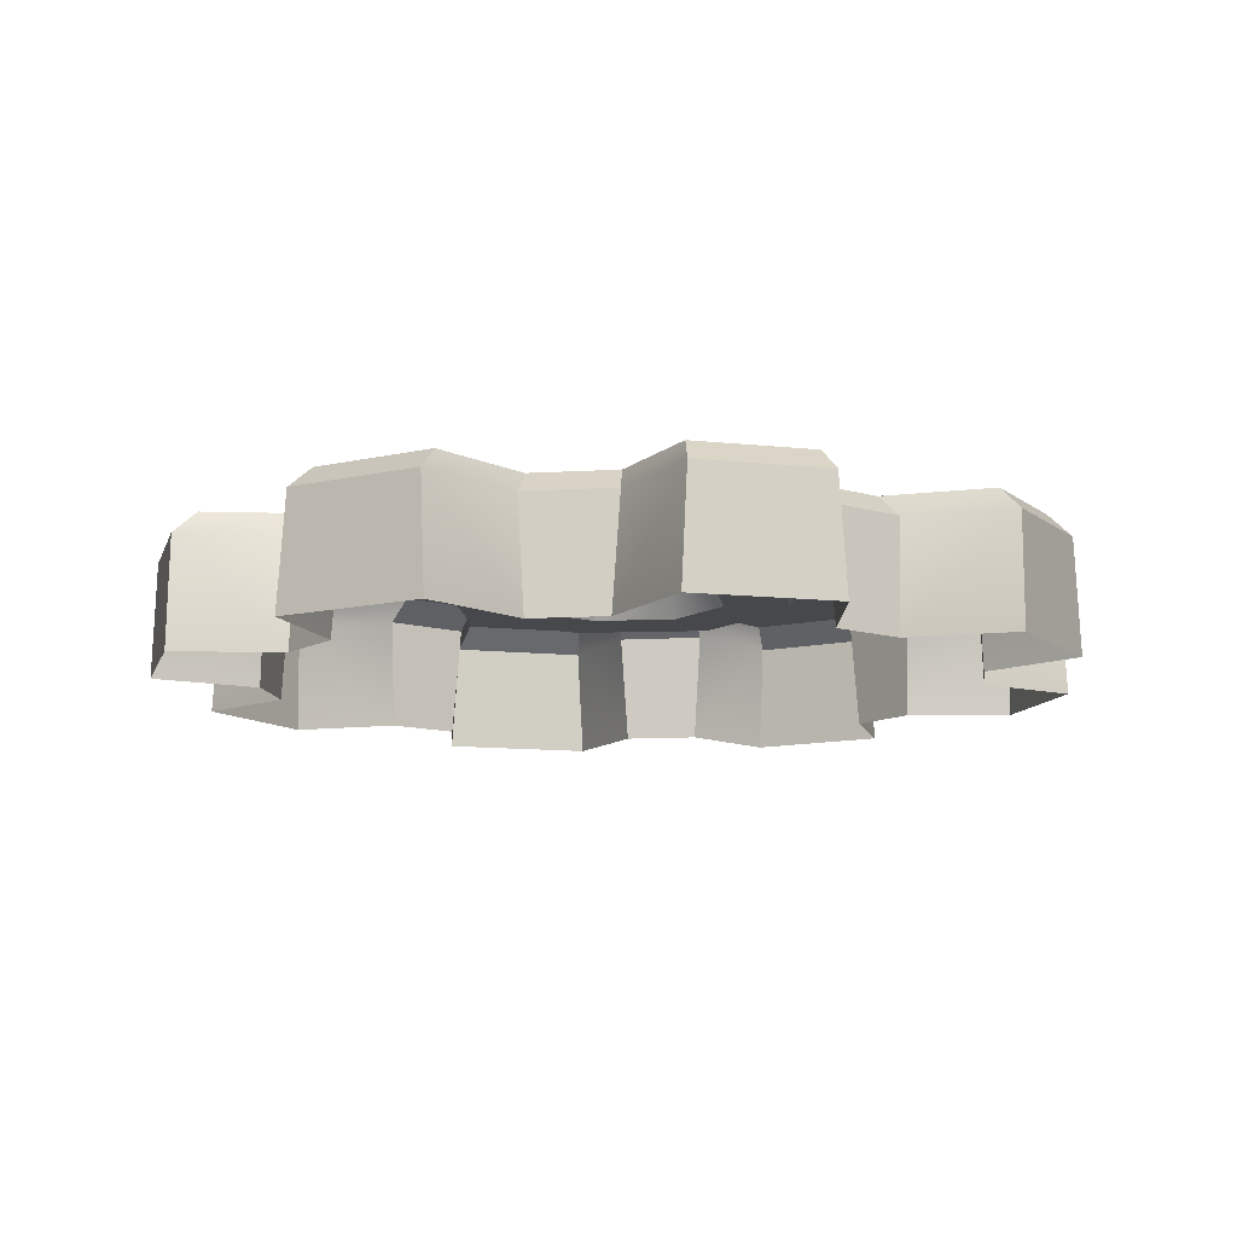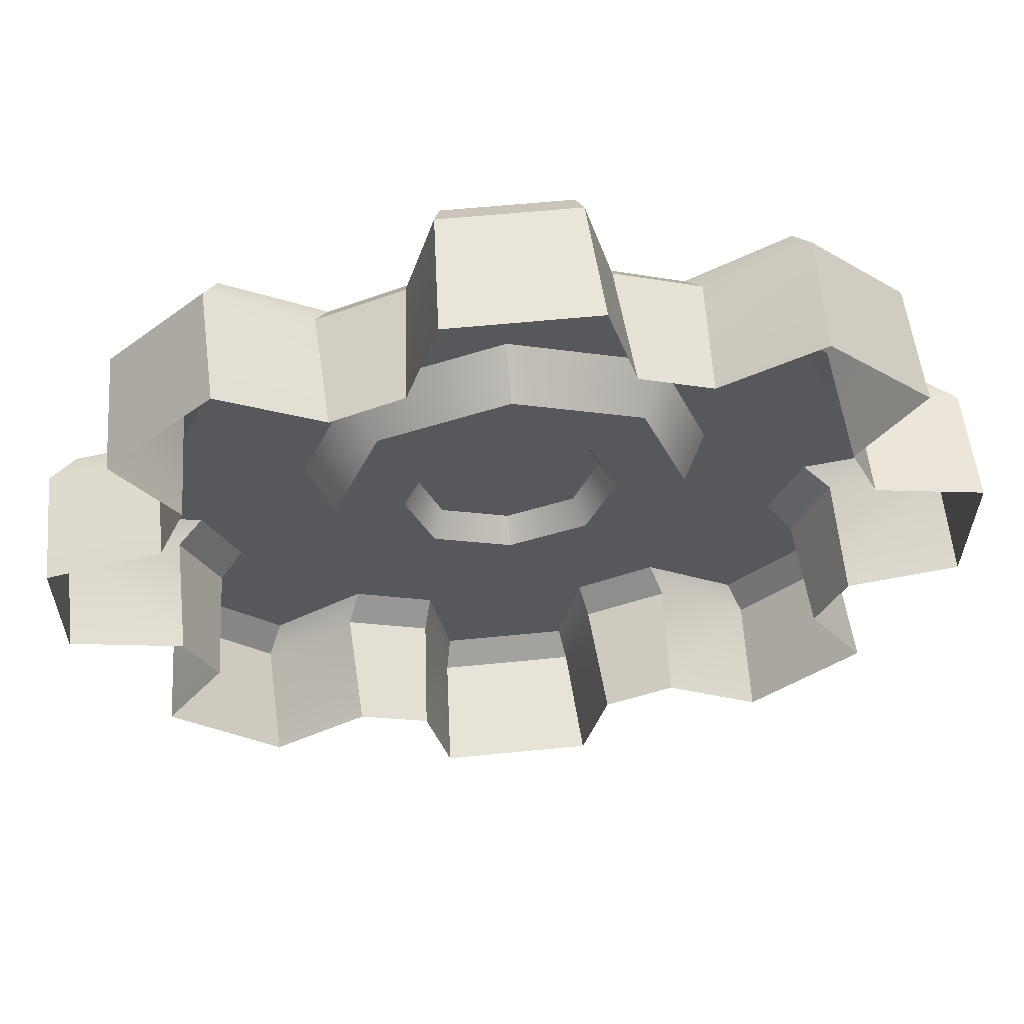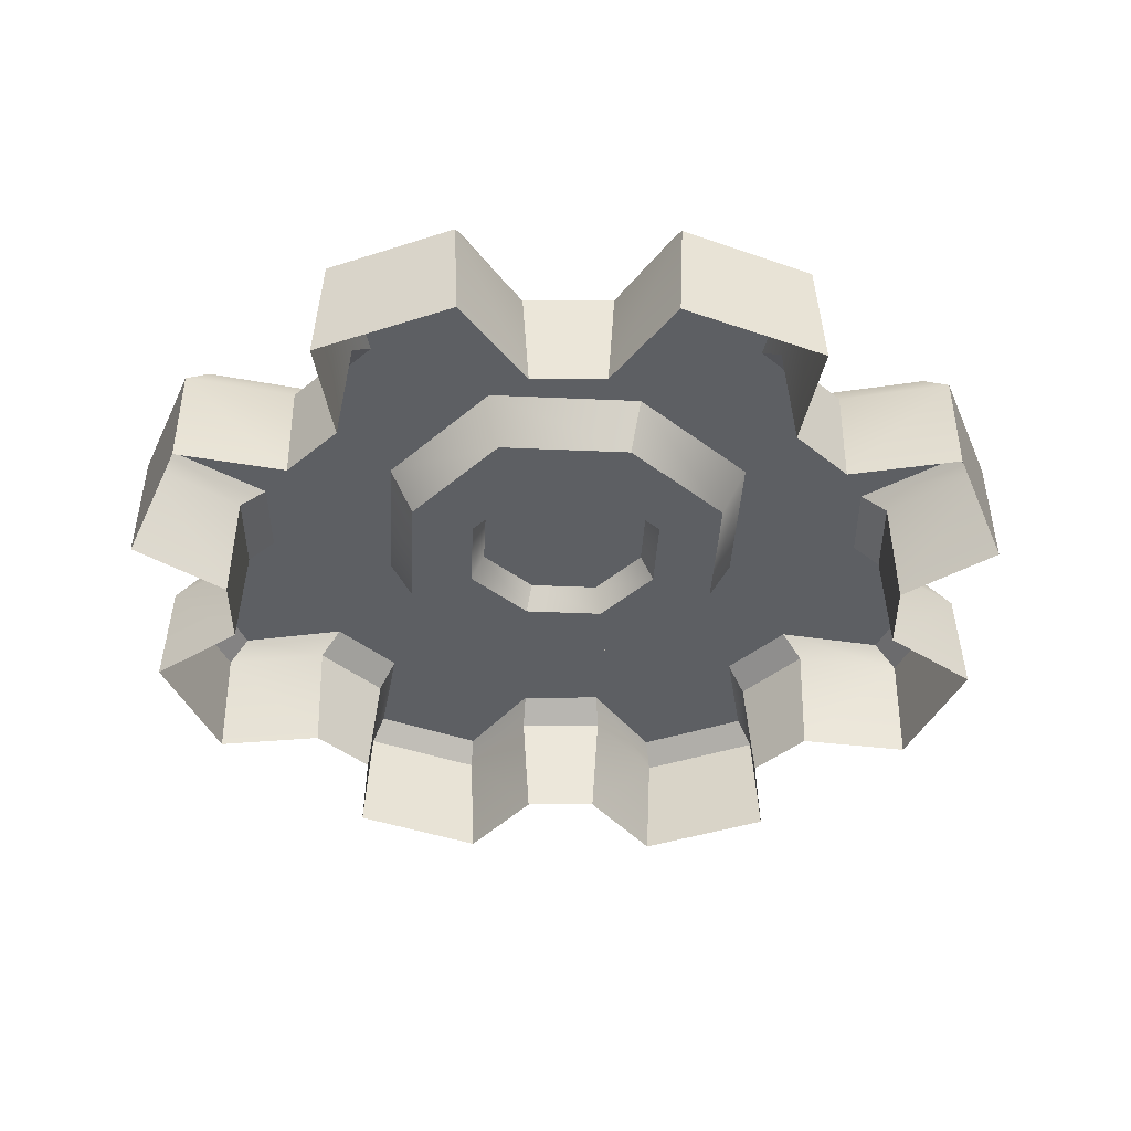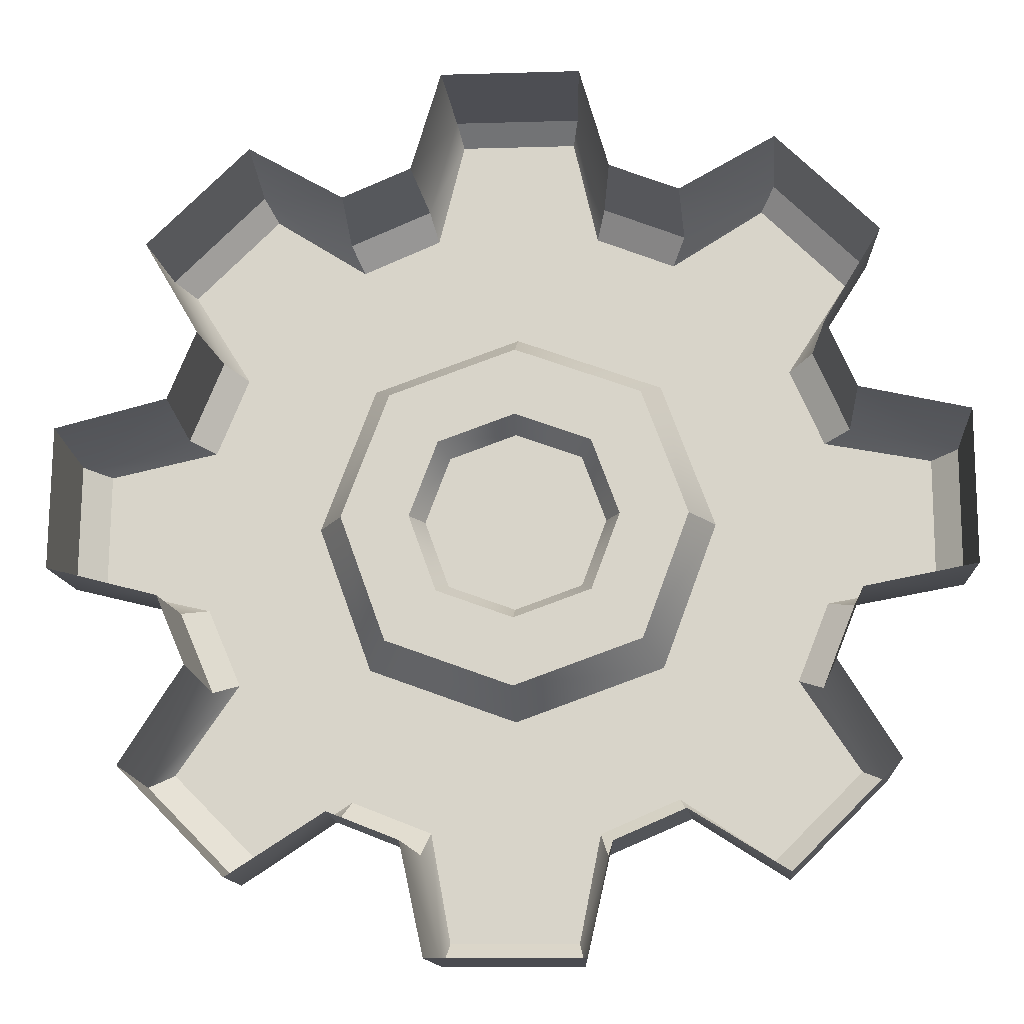
<metadata>
{"format":"obj","ext":"obj","renderer":"f3d","projection":"perspective","resolution":1024,"background":"white","views":[{"elev":-11.1,"azim":-104.8,"up":"+Y"},{"elev":61.2,"azim":-5.9,"up":"+Z"},{"elev":-40.4,"azim":157.1,"up":"+Y"},{"elev":-16.0,"azim":4.1,"up":"+Z"}]}
</metadata>
<code>
g Object007
v 0.467 0.09183 0.3503
v 0.3524 0.09183 0.4662
v 0.2251 0.09183 0.387
v 0.2764 0.09183 0.002095
v 0.4274 0.09183 -0.1129
v 0.5754 0.09183 -0.08704
v 0.5763 0.09183 0.08805
v 0.2764 0.09183 0.002095
v 0.4305 0.09183 0.1161
v 0.3848 0.09183 0.2229
v 0.2037 0.09183 0.2044
v 0.22 0.09183 -0.3805
v 0.3453 0.09183 -0.4647
v 0.4653 0.09183 -0.346
v 0.4653 0.09183 -0.346
v 0.2014 0.09183 -0.1993
v 0.4653 0.09183 -0.346
v 0.3841 0.09183 -0.2208
v 0.2014 0.09183 -0.1993
v 0.4274 0.09183 -0.1129
v 0.2764 0.09183 0.002095
v 0.2014 0.09183 -0.1993
v -0.08867 0.09183 -0.5711
v 0.08386 0.09183 -0.5721
v 0.1132 0.09183 -0.4262
v -0.4684 0.09183 -0.34
v -0.348 0.09183 -0.4618
v -0.2237 0.09183 -0.3798
v -0.275 0.09183 0.005128
v -0.426 0.09183 0.1201
v -0.5742 0.09183 0.08764
v -0.275 0.09183 0.005128
v -0.5751 0.09183 -0.0742
v -0.4291 0.09183 -0.1089
v -0.275 0.09183 0.005128
v -0.275 0.09183 0.005128
v -0.3834 0.09183 -0.2157
v -0.2023 0.09183 -0.1971
v 0.08363 0.09183 0.5785
v -0.07601 0.09183 0.5794
v -0.1118 0.09183 0.4334
v 0.3696 0.06111 0.4924
v 0.3524 0.09183 0.4662
v 0.467 0.09183 0.3503
v 0.4952 0.06111 0.3655
v 0.464 0.06111 0.1267
v 0.4659 -0.09183 0.1381
v 0.4257 -0.09182 0.2322
v 0.4161 0.06111 0.2388
v 0.4659 -0.09183 0.1381
v 0.6104 0.06111 0.09469
v 0.6143 -0.09183 0.1041
v 0.464 0.06111 0.1267
v 0.5763 0.09183 0.08805
v 0.4305 0.09183 0.1161
v 0.4257 -0.09182 0.2322
v 0.504 -0.09183 0.3618
v 0.4952 0.06111 0.3655
v 0.4161 0.06111 0.2388
v 0.3848 0.09183 0.2229
v 0.467 0.09183 0.3503
v 0.2251 0.09183 0.387
v 0.2037 0.09183 0.2044
v 0.3848 0.09183 0.2229
v 0.467 0.09183 0.3503
v 0.2037 0.09183 0.2044
v 0.1172 0.09183 0.4303
v 0.002219 0.09183 0.2793
v 0.5763 0.09183 0.08805
v 0.5754 0.09183 -0.08704
v 0.6093 0.06111 -0.09707
v 0.6104 0.06111 0.09469
v 0.4153 0.06111 -0.237
v 0.4247 -0.09182 -0.2303
v 0.4628 -0.09183 -0.1353
v 0.4607 0.06111 -0.1238
v 0.4247 -0.09182 -0.2303
v 0.4947 0.06111 -0.3643
v 0.5038 -0.09183 -0.3606
v 0.4153 0.06111 -0.237
v 0.4653 0.09183 -0.346
v 0.3841 0.09183 -0.2208
v 0.4628 -0.09183 -0.1353
v 0.6132 -0.09183 -0.1066
v 0.6093 0.06111 -0.09707
v 0.4607 0.06111 -0.1238
v 0.4274 0.09183 -0.1129
v 0.5754 0.09183 -0.08704
v 0.4653 0.09183 -0.346
v 0.3453 0.09183 -0.4647
v 0.3633 0.06111 -0.4943
v 0.4947 0.06111 -0.3643
v 0.1238 0.06111 -0.4597
v 0.1352 -0.09182 -0.4616
v 0.2292 -0.09183 -0.4214
v 0.2359 0.06111 -0.4118
v 0.1352 -0.09182 -0.4616
v 0.09237 0.06111 -0.6051
v 0.1016 -0.09182 -0.609
v 0.1238 0.06111 -0.4597
v 0.08386 0.09183 -0.5721
v 0.1132 0.09183 -0.4262
v 0.2292 -0.09183 -0.4214
v 0.3594 -0.09183 -0.5034
v 0.3633 0.06111 -0.4943
v 0.2359 0.06111 -0.4118
v 0.22 0.09183 -0.3805
v 0.3453 0.09183 -0.4647
v -0.0008138 0.09183 -0.2721
v 0.22 0.09183 -0.3805
v 0.2014 0.09183 -0.1993
v 0.1132 0.09183 -0.4262
v -0.1158 0.09183 -0.4231
v -0.08867 0.09183 -0.5711
v -0.0008138 0.09183 -0.2721
v 0.08386 0.09183 -0.5721
v -0.08867 0.09183 -0.5711
v -0.09659 0.06111 -0.604
v 0.09237 0.06111 -0.6051
v -0.2399 0.06111 -0.411
v -0.2332 -0.09183 -0.4204
v -0.1382 -0.09183 -0.4585
v -0.1267 0.06111 -0.4564
v -0.2332 -0.09183 -0.4204
v -0.3667 0.06111 -0.4946
v -0.3629 -0.09183 -0.5038
v -0.2399 0.06111 -0.411
v -0.348 0.09183 -0.4618
v -0.2237 0.09183 -0.3798
v -0.1382 -0.09183 -0.4585
v -0.106 -0.09183 -0.6078
v -0.09659 0.06111 -0.604
v -0.1267 0.06111 -0.4564
v -0.1158 0.09183 -0.4231
v -0.08867 0.09183 -0.5711
v -0.2237 0.09183 -0.3798
v -0.1158 0.09183 -0.4231
v -0.0008138 0.09183 -0.2721
v -0.2023 0.09183 -0.1971
v -0.4684 0.09183 -0.34
v -0.3834 0.09183 -0.2157
v -0.348 0.09183 -0.4618
v -0.4684 0.09183 -0.34
v -0.4986 0.06111 -0.3612
v -0.3667 0.06111 -0.4946
v -0.4626 0.06111 -0.1194
v -0.4645 -0.09183 -0.1308
v -0.4243 -0.09183 -0.2249
v -0.4147 0.06111 -0.2316
v -0.4645 -0.09183 -0.1308
v -0.6107 0.06111 -0.08236
v -0.6143 -0.09183 -0.09102
v -0.4626 0.06111 -0.1194
v -0.5751 0.09183 -0.0742
v -0.4291 0.09183 -0.1089
v -0.4243 -0.09183 -0.2249
v -0.5078 -0.09182 -0.3573
v -0.4986 0.06111 -0.3612
v -0.4147 0.06111 -0.2316
v -0.3834 0.09183 -0.2157
v -0.4684 0.09183 -0.34
v -0.5751 0.09183 -0.0742
v -0.5742 0.09183 0.08764
v -0.6097 0.06111 0.0949
v -0.6107 0.06111 -0.08236
v -0.4139 0.06111 0.2442
v -0.4233 -0.09183 0.2375
v -0.4614 -0.09183 0.1425
v -0.4593 0.06111 0.131
v -0.4233 -0.09183 0.2375
v -0.4898 0.06111 0.3708
v -0.4986 -0.09183 0.3672
v -0.4139 0.06111 0.2442
v -0.4618 0.09183 0.3553
v -0.3827 0.09183 0.228
v -0.4614 -0.09183 0.1425
v -0.6133 -0.09183 0.1037
v -0.6097 0.06111 0.0949
v -0.4593 0.06111 0.131
v -0.426 0.09183 0.1201
v -0.5742 0.09183 0.08764
v -0.2 0.09183 0.2066
v -0.426 0.09183 0.1201
v -0.275 0.09183 0.005128
v -0.3827 0.09183 0.228
v -0.2 0.09183 0.2066
v -0.2186 0.09183 0.3877
v -0.4618 0.09183 0.3553
v -0.346 0.09183 0.4699
v -0.4618 0.09183 0.3553
v -0.346 0.09183 0.4699
v -0.3629 0.06111 0.4963
v -0.4898 0.06111 0.3708
v -0.1224 0.06111 0.4669
v -0.1338 -0.09183 0.4688
v -0.2278 -0.09183 0.4286
v -0.2345 0.06111 0.419
v -0.1338 -0.09183 0.4688
v -0.08406 0.06111 0.6054
v -0.0926 -0.09183 0.609
v -0.1224 0.06111 0.4669
v -0.07601 0.09183 0.5794
v -0.1118 0.09183 0.4334
v -0.2278 -0.09183 0.4286
v -0.3592 -0.09182 0.5051
v -0.3629 0.06111 0.4963
v -0.2345 0.06111 0.419
v -0.2186 0.09183 0.3877
v -0.346 0.09183 0.4699
v 0.002219 0.09183 0.2793
v -0.2186 0.09183 0.3877
v -0.2 0.09183 0.2066
v -0.1118 0.09183 0.4334
v 0.002219 0.09183 0.2793
v 0.1172 0.09183 0.4303
v 0.08363 0.09183 0.5785
v -0.07601 0.09183 0.5794
v 0.08363 0.09183 0.5785
v 0.09079 0.06111 0.6044
v -0.08406 0.06111 0.6054
v 0.2413 0.06111 0.4182
v 0.2346 -0.09183 0.4276
v 0.1396 -0.09183 0.4657
v 0.1281 0.06111 0.4636
v 0.2346 -0.09183 0.4276
v 0.3696 0.06111 0.4924
v 0.3661 -0.09183 0.5012
v 0.2413 0.06111 0.4182
v 0.3524 0.09183 0.4662
v 0.2251 0.09183 0.387
v 0.1396 -0.09183 0.4657
v 0.09947 -0.09183 0.6079
v 0.09079 0.06111 0.6044
v 0.1281 0.06111 0.4636
v 0.1172 0.09183 0.4303
v 0.08363 0.09183 0.5785
v 0.2037 0.09183 0.2044
v 0.1765 0.02434 0.1774
v 0.2395 0.02434 0.002298
v 0.2764 0.09183 0.002095
v 0.2764 0.09183 0.002095
v 0.2395 0.02434 0.002298
v 0.1745 0.02434 -0.1721
v 0.2014 0.09183 -0.1993
v 0.2014 0.09183 -0.1993
v 0.1745 0.02434 -0.1721
v -0.0006109 0.02434 -0.2352
v -0.0008138 0.09183 -0.2721
v -0.0008138 0.09183 -0.2721
v -0.0006109 0.02434 -0.2352
v -0.1751 0.02434 -0.1702
v -0.2023 0.09183 -0.1971
v -0.2023 0.09183 -0.1971
v -0.1751 0.02434 -0.1702
v -0.2381 0.02434 0.004924
v -0.275 0.09183 0.005128
v -0.275 0.09183 0.005128
v -0.2381 0.02434 0.004924
v -0.1731 0.02434 0.1794
v -0.2 0.09183 0.2066
v -0.2 0.09183 0.2066
v -0.1731 0.02434 0.1794
v 0.002016 0.02434 0.2424
v 0.002219 0.09183 0.2793
v 0.002219 0.09183 0.2793
v 0.002016 0.02434 0.2424
v 0.1765 0.02434 0.1774
v 0.2037 0.09183 0.2044
v 0.1765 0.02434 0.1774
v 0.1072 0.02434 0.109
v 0.1454 0.02434 0.002815
v 0.2395 0.02434 0.002298
v 0.1061 0.02434 -0.1029
v 0.1745 0.02434 -0.1721
v 0.1745 0.02434 -0.1721
v 0.1061 0.02434 -0.1029
v -9.342e-05 0.02434 -0.1411
v -0.0006109 0.02434 -0.2352
v -0.1058 0.02434 -0.1018
v -0.1751 0.02434 -0.1702
v -0.1751 0.02434 -0.1702
v -0.1058 0.02434 -0.1018
v -0.144 0.02434 0.004406
v -0.2381 0.02434 0.004924
v -0.1047 0.02434 0.1101
v -0.1731 0.02434 0.1794
v -0.1731 0.02434 0.1794
v -0.1047 0.02434 0.1101
v 0.0015 0.02434 0.1483
v 0.002016 0.02434 0.2424
v 0.1072 0.02434 0.109
v 0.1765 0.02434 0.1774
v 0.1072 0.02434 0.109
v 0.09295 0.06111 0.09485
v 0.126 0.06111 0.002922
v 0.1454 0.02434 0.002815
v 0.1454 0.02434 0.002815
v 0.126 0.06111 0.002922
v 0.09194 0.06111 -0.08864
v 0.1061 0.02434 -0.1029
v 0.1061 0.02434 -0.1029
v 0.09194 0.06111 -0.08864
v 1.414e-05 0.06111 -0.1217
v -9.342e-05 0.02434 -0.1411
v -9.342e-05 0.02434 -0.1411
v 1.414e-05 0.06111 -0.1217
v -0.09154 0.06111 -0.08763
v -0.1058 0.02434 -0.1018
v -0.1058 0.02434 -0.1018
v -0.09154 0.06111 -0.08763
v -0.1246 0.06111 0.004301
v -0.144 0.02434 0.004406
v -0.144 0.02434 0.004406
v -0.1246 0.06111 0.004301
v -0.09053 0.06111 0.09586
v -0.1047 0.02434 0.1101
v -0.1047 0.02434 0.1101
v -0.09053 0.06111 0.09586
v 0.001393 0.06111 0.1289
v 0.0015 0.02434 0.1483
v 0.0015 0.02434 0.1483
v 0.001393 0.06111 0.1289
v 0.09295 0.06111 0.09485
v 0.1072 0.02434 0.109
v 0.09295 0.06111 0.09485
v 0.0007037 0.06111 0.003612
v 0.126 0.06111 0.002922
v 0.09194 0.06111 -0.08864
v 0.09194 0.06111 -0.08864
v 0.0007037 0.06111 0.003612
v 1.414e-05 0.06111 -0.1217
v -0.09154 0.06111 -0.08763
v -0.09154 0.06111 -0.08763
v 0.0007037 0.06111 0.003612
v -0.1246 0.06111 0.004301
v -0.09053 0.06111 0.09586
v -0.09053 0.06111 0.09586
v 0.0007037 0.06111 0.003612
v 0.001393 0.06111 0.1289
v 0.09295 0.06111 0.09485
v 0.3661 -0.09183 0.5012
v 0.3696 0.06111 0.4924
v 0.4952 0.06111 0.3655
v 0.504 -0.09183 0.3618
v 0.4305 0.09183 0.1161
v 0.464 0.06111 0.1267
v 0.4161 0.06111 0.2388
v 0.3848 0.09183 0.2229
v 0.6143 -0.09183 0.1041
v 0.6104 0.06111 0.09469
v 0.6093 0.06111 -0.09707
v 0.6132 -0.09183 -0.1066
v 0.3841 0.09183 -0.2208
v 0.4153 0.06111 -0.237
v 0.4607 0.06111 -0.1238
v 0.4274 0.09183 -0.1129
v 0.5038 -0.09183 -0.3606
v 0.4947 0.06111 -0.3643
v 0.3633 0.06111 -0.4943
v 0.3594 -0.09183 -0.5034
v 0.1132 0.09183 -0.4262
v 0.1238 0.06111 -0.4597
v 0.2359 0.06111 -0.4118
v 0.22 0.09183 -0.3805
v 0.1016 -0.09182 -0.609
v 0.09237 0.06111 -0.6051
v -0.09659 0.06111 -0.604
v -0.106 -0.09183 -0.6078
v -0.2237 0.09183 -0.3798
v -0.2399 0.06111 -0.411
v -0.1267 0.06111 -0.4564
v -0.1158 0.09183 -0.4231
v -0.3629 -0.09183 -0.5038
v -0.3667 0.06111 -0.4946
v -0.4986 0.06111 -0.3612
v -0.5078 -0.09182 -0.3573
v -0.4291 0.09183 -0.1089
v -0.4626 0.06111 -0.1194
v -0.4147 0.06111 -0.2316
v -0.3834 0.09183 -0.2157
v -0.6143 -0.09183 -0.09102
v -0.6107 0.06111 -0.08236
v -0.6097 0.06111 0.0949
v -0.6133 -0.09183 0.1037
v -0.3827 0.09183 0.228
v -0.4139 0.06111 0.2442
v -0.4593 0.06111 0.131
v -0.426 0.09183 0.1201
v -0.4986 -0.09183 0.3672
v -0.4898 0.06111 0.3708
v -0.3629 0.06111 0.4963
v -0.3592 -0.09182 0.5051
v -0.1118 0.09183 0.4334
v -0.1224 0.06111 0.4669
v -0.2345 0.06111 0.419
v -0.2186 0.09183 0.3877
v -0.0926 -0.09183 0.609
v -0.08406 0.06111 0.6054
v 0.09079 0.06111 0.6044
v 0.09947 -0.09183 0.6079
v 0.2251 0.09183 0.387
v 0.2413 0.06111 0.4182
v 0.1281 0.06111 0.4636
v 0.1172 0.09183 0.4303
g Object007_0
f 3 2 1
f 6 5 4
f 8 7 6
f 8 9 7
f 10 9 8
f 11 10 8
f 14 13 12
f 12 16 15
f 19 18 17
f 21 20 18
f 22 21 18
f 25 24 23
f 28 27 26
f 31 30 29
f 33 31 32
f 35 34 33
f 37 34 36
f 38 37 36
f 41 40 39
f 44 43 42
f 45 44 42
f 48 47 46
f 49 48 46
f 52 51 50
f 51 53 50
f 53 51 54
f 55 53 54
f 58 57 56
f 59 58 56
f 58 59 60
f 61 58 60
f 64 63 62
f 62 65 64
f 67 62 66
f 68 67 66
f 71 70 69
f 72 71 69
f 75 74 73
f 76 75 73
f 79 78 77
f 78 80 77
f 80 78 81
f 82 80 81
f 85 84 83
f 86 85 83
f 85 86 87
f 88 85 87
f 91 90 89
f 92 91 89
f 95 94 93
f 96 95 93
f 99 98 97
f 98 100 97
f 100 98 101
f 102 100 101
f 105 104 103
f 106 105 103
f 105 106 107
f 108 105 107
f 111 110 109
f 110 112 109
f 114 113 112
f 113 115 112
f 118 117 116
f 119 118 116
f 122 121 120
f 123 122 120
f 126 125 124
f 125 127 124
f 127 125 128
f 129 127 128
f 132 131 130
f 133 132 130
f 132 133 134
f 135 132 134
f 138 137 136
f 139 138 136
f 140 139 136
f 140 141 139
f 144 143 142
f 145 144 142
f 148 147 146
f 149 148 146
f 152 151 150
f 151 153 150
f 153 151 154
f 155 153 154
f 158 157 156
f 159 158 156
f 158 159 160
f 161 158 160
f 164 163 162
f 165 164 162
f 168 167 166
f 169 168 166
f 172 171 170
f 171 173 170
f 173 171 174
f 175 173 174
f 178 177 176
f 179 178 176
f 178 179 180
f 181 178 180
f 184 183 182
f 183 185 182
f 187 186 185
f 185 188 187
f 188 189 187
f 192 191 190
f 193 192 190
f 196 195 194
f 197 196 194
f 200 199 198
f 199 201 198
f 201 199 202
f 203 201 202
f 206 205 204
f 207 206 204
f 206 207 208
f 209 206 208
f 212 211 210
f 211 213 210
f 215 214 213
f 213 216 215
f 219 218 217
f 220 219 217
f 223 222 221
f 224 223 221
f 227 226 225
f 226 228 225
f 228 226 229
f 230 228 229
f 233 232 231
f 234 233 231
f 233 234 235
f 236 233 235
f 239 238 237
f 240 239 237
f 243 242 241
f 244 243 241
f 247 246 245
f 248 247 245
f 251 250 249
f 252 251 249
f 255 254 253
f 256 255 253
f 259 258 257
f 260 259 257
f 263 262 261
f 264 263 261
f 267 266 265
f 268 267 265
f 271 270 269
f 272 271 269
f 273 271 272
f 274 273 272
f 277 276 275
f 278 277 275
f 279 277 278
f 280 279 278
f 283 282 281
f 284 283 281
f 285 283 284
f 286 285 284
f 289 288 287
f 290 289 287
f 291 289 290
f 292 291 290
f 295 294 293
f 296 295 293
f 299 298 297
f 300 299 297
f 303 302 301
f 304 303 301
f 307 306 305
f 308 307 305
f 311 310 309
f 312 311 309
f 315 314 313
f 316 315 313
f 319 318 317
f 320 319 317
f 323 322 321
f 324 323 321
f 327 326 325
f 328 326 327
f 331 330 329
f 332 330 331
f 335 334 333
f 336 334 335
f 339 338 337
f 340 338 339
f 343 342 341
f 344 343 341
f 347 346 345
f 348 347 345
f 351 350 349
f 352 351 349
f 355 354 353
f 356 355 353
f 359 358 357
f 360 359 357
f 363 362 361
f 364 363 361
f 367 366 365
f 368 367 365
f 371 370 369
f 372 371 369
f 375 374 373
f 376 375 373
f 379 378 377
f 380 379 377
f 383 382 381
f 384 383 381
f 387 386 385
f 388 387 385
f 391 390 389
f 392 391 389
f 395 394 393
f 396 395 393
f 399 398 397
f 400 399 397
f 403 402 401
f 404 403 401

</code>
